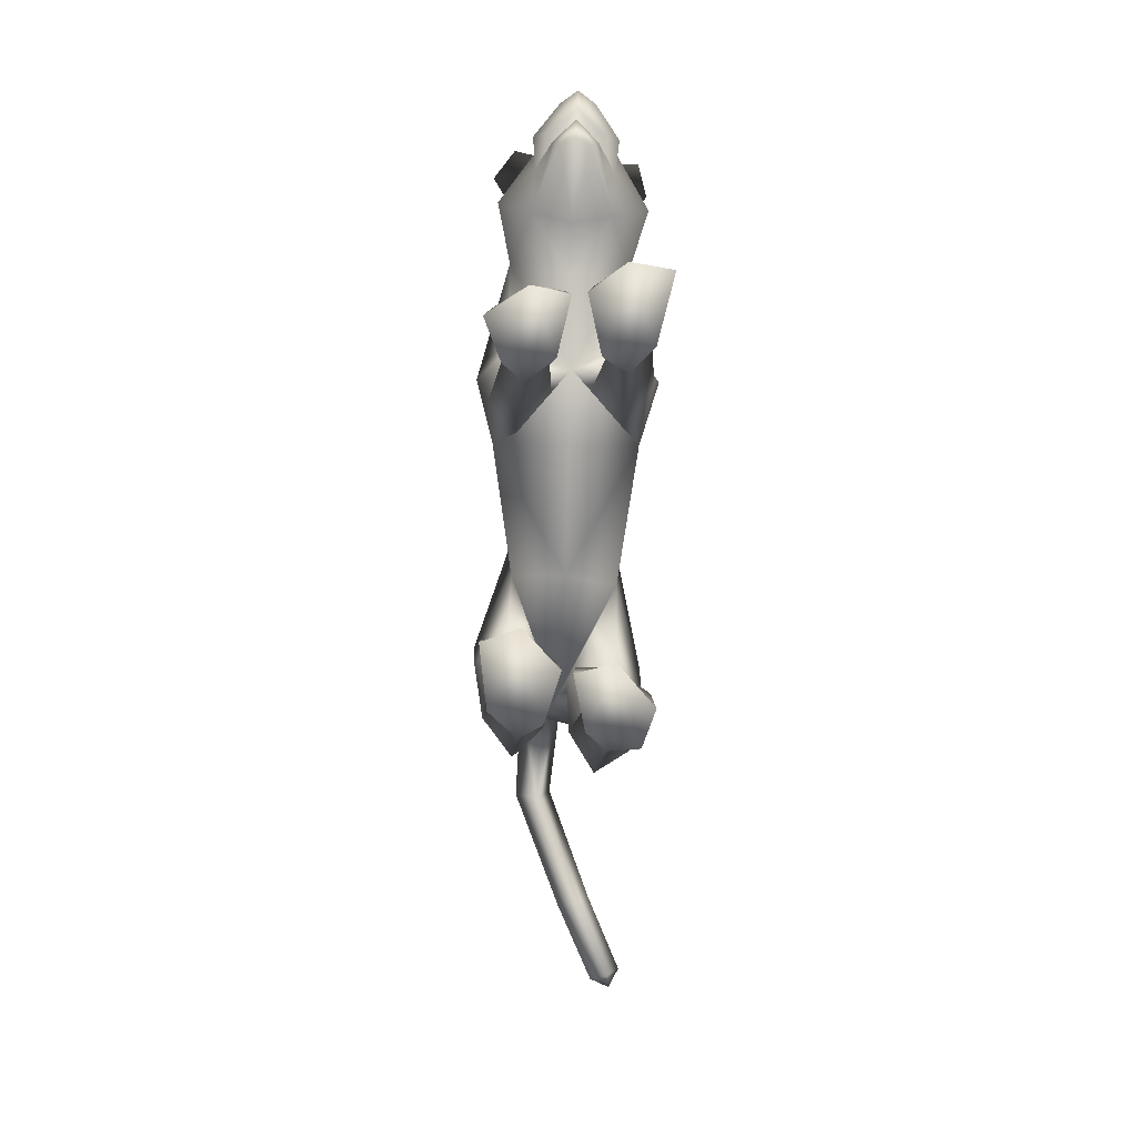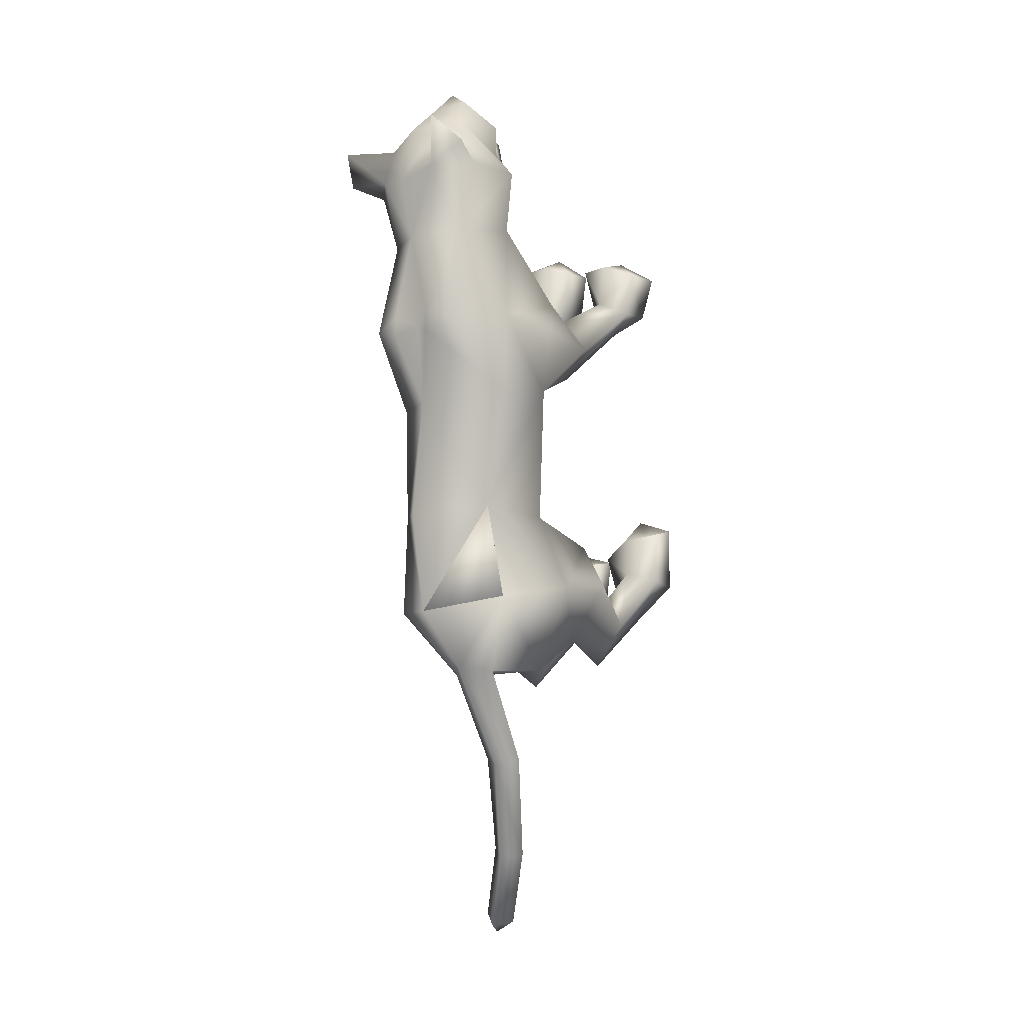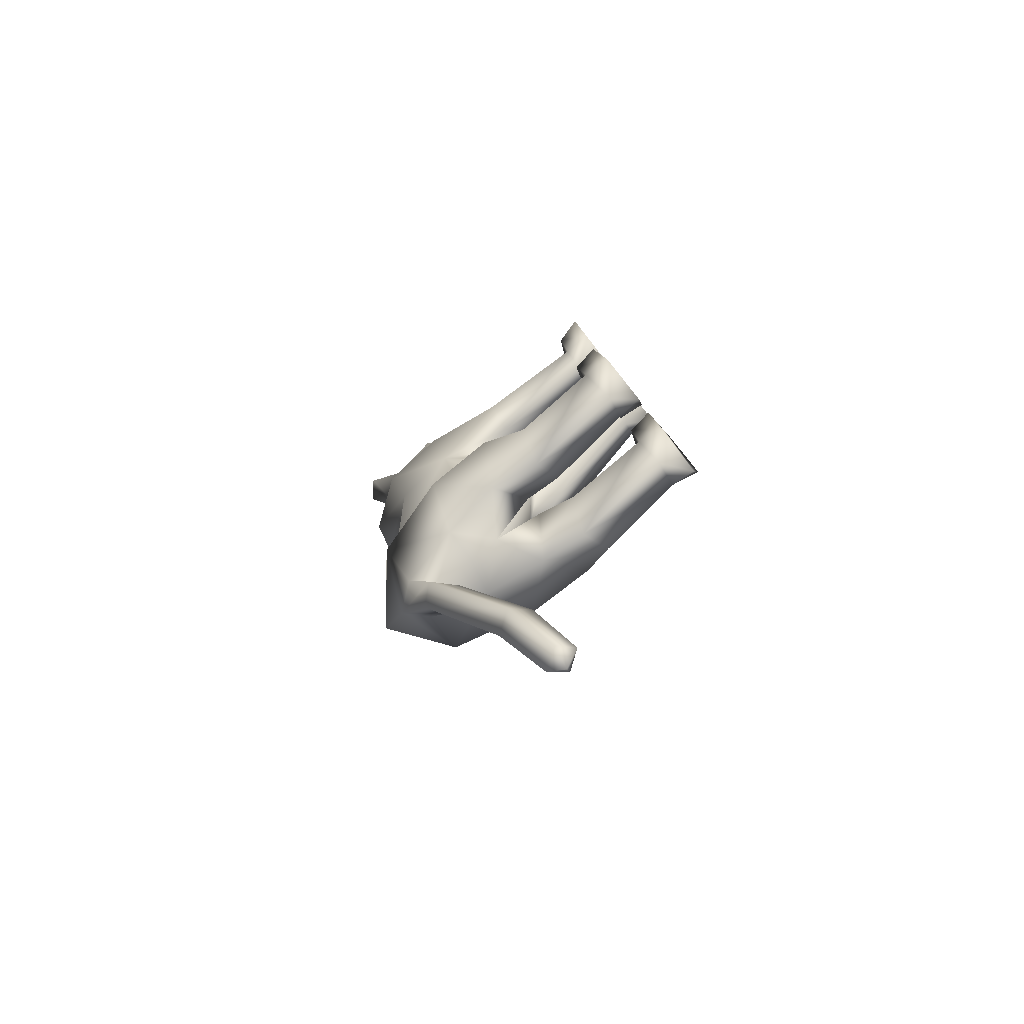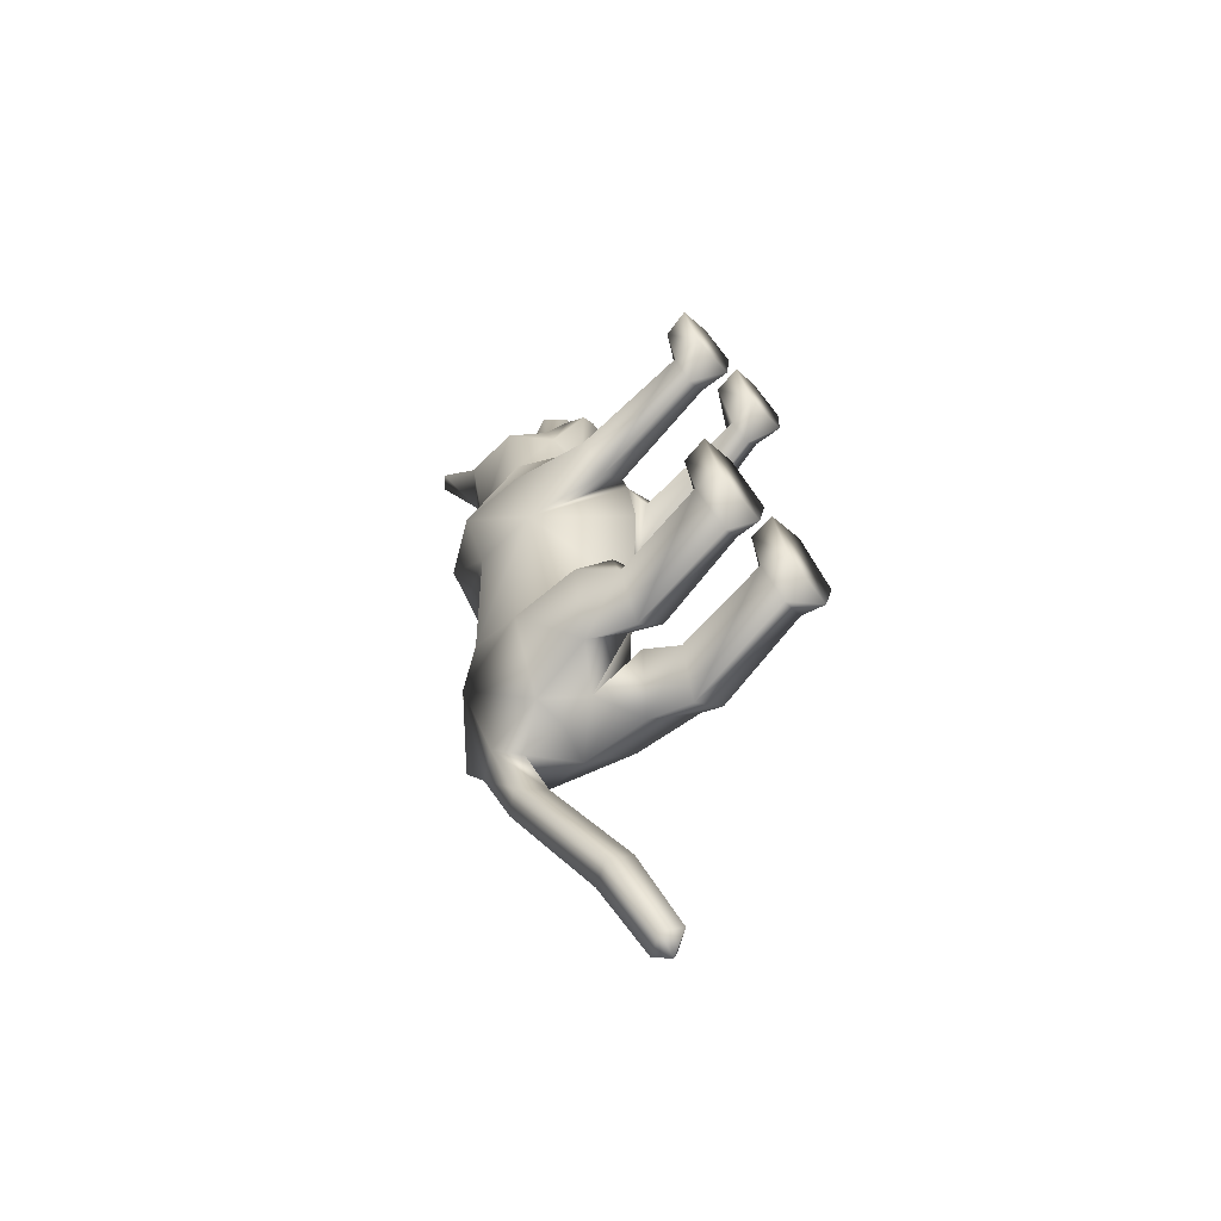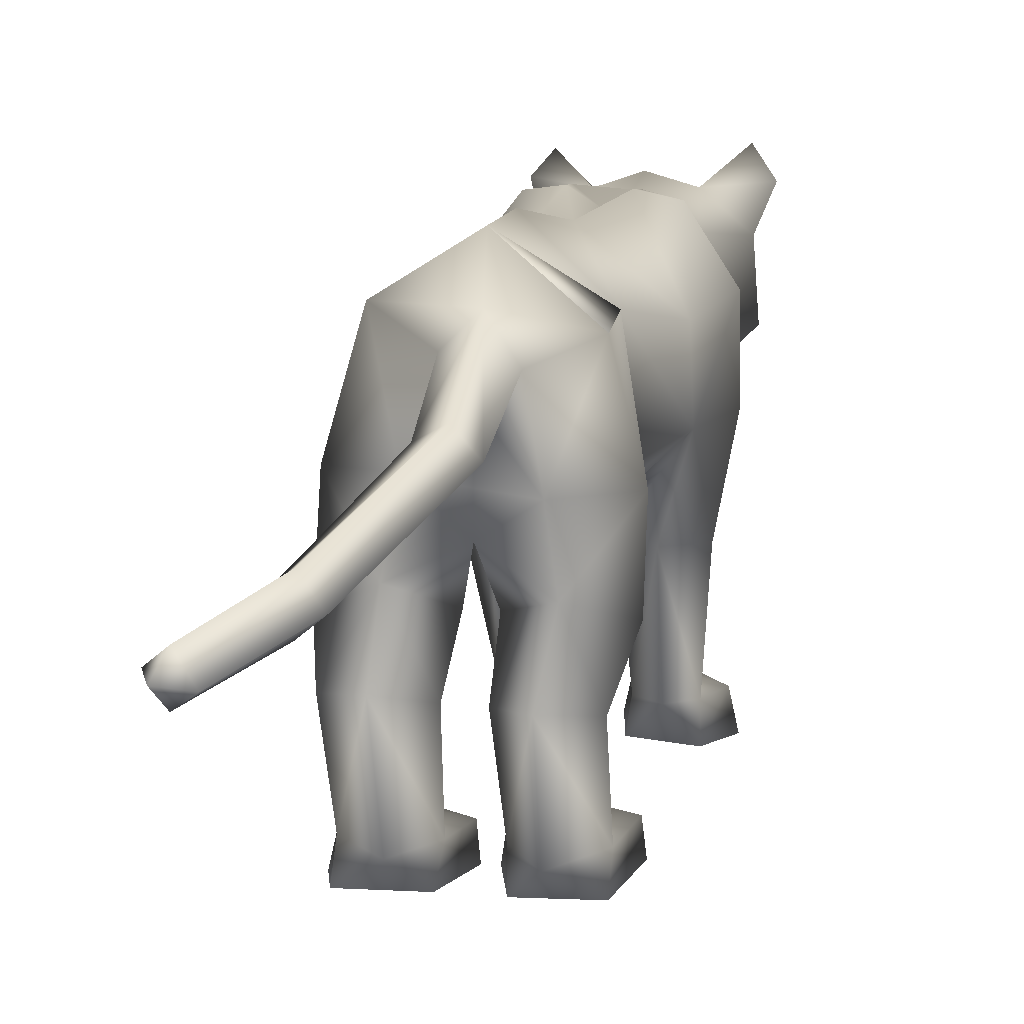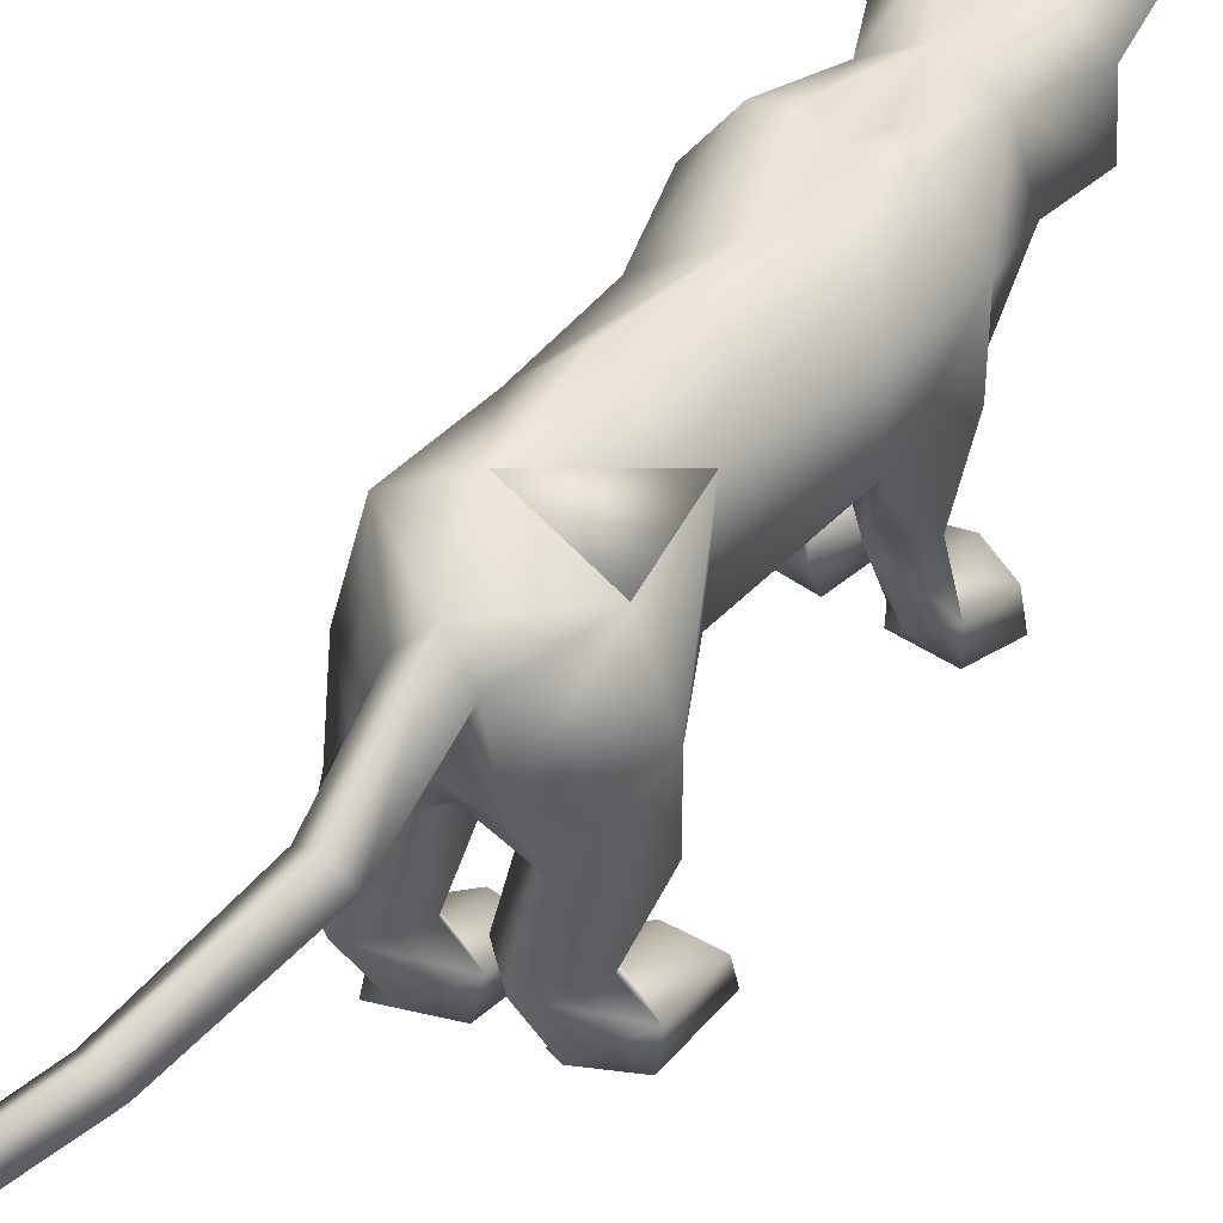
<metadata>
{"format":"obj","ext":"obj","renderer":"f3d","projection":"perspective","resolution":1024,"background":"white","views":[{"elev":18.2,"azim":0.9,"up":"+Z"},{"elev":-8.6,"azim":-139.4,"up":"+Z"},{"elev":-74.7,"azim":-48.1,"up":"+Z"},{"elev":-56.9,"azim":-46.6,"up":"+Z"},{"elev":6.6,"azim":-165.4,"up":"+Y"},{"elev":37.4,"azim":-147.0,"up":"+Y"}]}
</metadata>
<code>
o schering_meshes[0].009
v -0.01832 0.1766 0.5126
v -0.01402 0.1691 0.529
v -0.01883 0.1294 0.4877
v 0.06271 0.2565 0.5134
v 0.1492 0.207 0.3705
v 0.0732 0.3146 0.4837
v 0.01297 0.277 0.5502
v 0.04564 0.2251 0.5709
v 0.0109 0.1731 0.5705
v 0.0916 0.1774 0.5077
v 0.05076 0.1481 0.5284
v -0.03127 0.1501 0.5315
v -0.07279 0.1811 0.5142
v 0.01235 0.2286 0.5961
v -0.02154 0.2273 0.5728
v -0.03967 0.2603 0.5168
v -0.05322 0.3166 0.4909
v -0.1431 0.2098 0.3851
v 0.01001 0.3536 0.4813
v -0.03258 0.1683 0.5161
v 0.03743 0.1755 0.5103
v 0.0351 0.1285 0.4852
v 0.0341 0.1679 0.5272
v 0.05165 0.1665 0.5126
v -0.002843 0.4021 0.3539
v 0.1723 0.1512 0.04296
v -0.1845 0.1344 0.05188
v 0.01037 0.1805 0.5334
v 0.009881 0.1555 0.5283
v 0.05423 0.1611 0.4793
v 0.05163 0.2116 0.4688
v 0.04712 0.1911 0.4908
v -0.03787 0.1626 0.4835
v -0.02935 0.1924 0.4942
v -0.0358 0.2128 0.473
v 0.01015 0.1459 0.5495
v 0.0524 0.1433 0.5059
v 0.03728 0.1097 0.5047
v 0.008821 0.1105 0.5186
v -0.02035 0.111 0.507
v -0.03436 0.1451 0.5095
v -0.1188 0.4358 0.4592
v -0.1602 0.3886 0.4095
v 0.132 0.4287 0.4335
v 0.149 0.3937 0.3721
v -0.0535 0.1105 -0.6513
v 0.05912 -0.2787 0.1891
v 0.1055 -0.2563 0.3478
v 0.03467 -0.269 0.2966
v 0.04061 -0.2115 0.294
v 0.1541 -0.2724 0.2028
v 0.1873 -0.2501 0.3324
v 0.1661 -0.1987 0.3144
v 0.09885 -0.1917 0.315
v -0.01885 -0.2839 0.1846
v 0.007465 -0.2714 0.2933
v -0.06532 -0.2766 0.3108
v -0.1141 -0.2913 0.1765
v -0.1455 -0.2878 0.2596
v -0.06658 -0.2083 0.2905
v -0.132 -0.2299 0.2624
v -0.005721 -0.2155 0.2895
v 0.1392 0.1178 -0.5395
v -0.1944 0.09476 -0.4897
v 0.07663 -0.03255 -1.167
v 0.08088 -0.002896 -1.21
v 0.1006 0.005868 -1.171
v 0.04243 -0.01057 -1.187
v 0.06608 0.03044 -1.194
v 0.1353 -0.3282 -0.529
v 0.03284 -0.3344 -0.4938
v 0.01108 -0.3265 -0.384
v 0.0898 -0.3243 -0.3631
v 0.07911 -0.2576 -0.3966
v 0.162 -0.3269 -0.4509
v 0.01397 -0.2753 -0.3912
v 0.1518 -0.2744 -0.4424
v -0.1451 -0.3423 -0.4516
v -0.04327 -0.3386 -0.4798
v -0.1554 -0.2733 -0.3377
v -0.08309 -0.2566 -0.3479
v -0.1587 -0.3241 -0.3252
v -0.08171 -0.3193 -0.2991
v -0.009774 -0.3268 -0.3784
v -0.01863 -0.2757 -0.3827
v -0.02013 0.3646 0.04464
v -0.01461 0.3816 0.2341
v 0.1124 0.2045 0.2541
v 0.07178 0.3349 0.234
v -0.1204 0.2004 0.2689
v -0.09438 0.33 0.2441
v -0.002226 0.1228 0.2618
v -0.001313 -0.01905 -0.04038
v -0.02539 0.3557 -0.1165
v 0.1175 0.2551 -0.1023
v -0.1544 0.2438 -0.09125
v 0.01896 0.3919 0.06314
v 0.1183 0.05656 0.1421
v -0.1146 0.04124 0.1379
v -0.06167 0.3866 0.06696
v 0.08023 0.1438 0.367
v 0.005432 0.2096 0.4264
v 0.08369 0.1745 0.4447
v -0.0705 0.1765 0.4523
v 0.001596 0.1342 0.3579
v -0.07537 0.145 0.3758
v -0.06743 0.3812 0.3775
v -0.0518 0.3612 0.4526
v -0.1358 0.3218 0.3838
v 0.06682 0.3803 0.3676
v 0.1305 0.318 0.3612
v 0.06268 0.3579 0.4413
v -0.008485 -0.01395 -0.3034
v -0.02002 0.3765 -0.3525
v 0.0394 -0.01021 0.0636
v 0.1006 -0.01466 -0.006906
v 0.09428 -0.004384 0.1243
v 0.1591 -0.005595 0.07488
v -0.03466 -0.01461 0.06164
v -0.1008 -0.02363 -0.01442
v -0.08548 -0.01713 0.1127
v -0.1538 -0.02436 0.04538
v -0.04083 0.3651 -0.5494
v 0.1086 -0.2222 0.1439
v 0.1475 -0.2152 0.1996
v 0.09406 -0.1851 0.2139
v 0.0653 -0.2228 0.1693
v -0.03235 -0.2288 0.1623
v -0.06349 -0.196 0.2009
v -0.1143 -0.2326 0.1756
v -0.07711 -0.233 0.1314
v -0.1075 0.2297 -0.6657
v -0.0628 0.1918 -0.6713
v -0.06576 0.2887 -0.6591
v -0.02388 0.2458 -0.6729
v 0.01395 0.1271 -0.6784
v -0.1277 0.1016 -0.66
v -0.04603 0.1732 -0.8439
v -0.07018 0.1203 -0.8372
v -0.08639 0.194 -0.8568
v -0.1163 0.1564 -0.8452
v -0.004695 -0.03026 -0.5126
v 0.04885 0.00923 -0.6293
v 0.1437 -0.03183 -0.5542
v 0.09088 -0.06628 -0.4378
v -0.04317 -0.03237 -0.5063
v -0.126 -0.009074 -0.5923
v -0.1863 -0.04091 -0.4748
v -0.116 -0.06502 -0.3861
v 0.01202 0.01014 -1.02
v -0.02573 0.03786 -1.042
v -0.000385 0.08074 -1.053
v 0.03673 0.05343 -1.03
v 0.1166 -0.1042 -0.631
v 0.04824 -0.096 -0.6814
v -0.001081 -0.1175 -0.5854
v 0.06442 -0.1302 -0.5402
v -0.04958 -0.121 -0.5766
v -0.1113 -0.1156 -0.6403
v -0.1666 -0.129 -0.5533
v -0.1032 -0.1404 -0.5079
v 0.07612 -0.2475 -0.4649
v 0.1334 -0.2742 -0.5102
v 0.06994 -0.2893 -0.5517
v 0.02457 -0.2804 -0.4786
v -0.03951 -0.2837 -0.467
v -0.0906 -0.2532 -0.4241
v -0.09068 -0.2998 -0.5232
v -0.1479 -0.2875 -0.4412
v 0.07392 0.3856 0.03996
v 0.0174 0.3923 0.02277
v 0.1518 0.2897 0.04372
v 0.1343 0.1288 -0.07813
v -0.1814 0.2715 0.0597
v -0.1169 0.3742 0.04951
v -0.06162 0.388 0.0266
v -0.1545 0.1194 -0.07111
v 0.09144 0.08648 -0.356
v 0.09119 0.276 -0.3391
v 0.08893 0.2876 -0.5418
v -0.1289 0.2692 -0.3315
v -0.1185 0.09025 -0.3363
v -0.1594 0.2567 -0.5178
v -0.1592 0.2565 -0.5178
v 0.002808 0.005293 0.1018
v -0.0431 0.05218 -0.6109
v 0.9205 -0.4447 -0.6462
v -0.1582 0.2551 -0.5179
v -0.03972 0.3638 -0.5497
v -0.1278 0.2678 -0.3316
v -0.04099 0.3653 -0.5494
v -0.1291 0.2694 -0.3315
f 184 190 188
f 190 183 188
f 123 190 181
f 190 191 192
f 184 181 190
f 190 192 183
f 123 189 190
f 190 189 191
f 1 2 3
f 4 5 6
f 7 4 6
f 7 8 4
f 9 10 8
f 8 10 4
f 11 10 9
f 12 9 13
f 14 8 7
f 14 9 8
f 14 15 9
f 9 15 13
f 15 16 13
f 7 16 15
f 14 7 15
f 7 17 16
f 16 17 18
f 6 19 7
f 17 7 19
f 2 20 3
f 20 1 3
f 21 22 23
f 23 22 24
f 24 22 21
f 25 107 108
f 18 17 109
f 108 17 19
f 17 108 109
f 25 108 19
f 42 43 108
f 108 43 109
f 108 107 42
f 43 42 107
f 109 43 107
f 107 25 87
f 88 89 5
f 90 18 91
f 18 109 91
f 91 109 107
f 91 107 87
f 110 87 25
f 112 111 45
f 89 87 110
f 89 110 111
f 5 89 111
f 5 111 6
f 44 112 45
f 111 110 45
f 45 110 44
f 112 44 110
f 6 111 112
f 112 19 6
f 25 19 112
f 25 112 110
f 88 5 101
f 28 29 30
f 30 31 32
f 28 33 29
f 33 28 34
f 33 34 35
f 102 11 9
f 11 103 10
f 103 4 10
f 4 103 5
f 30 103 102
f 102 103 11
f 33 102 104
f 102 12 104
f 102 9 12
f 12 13 104
f 33 29 102
f 30 102 29
f 36 30 29
f 36 37 30
f 38 37 36
f 36 29 33
f 39 38 36
f 103 30 37
f 37 101 103
f 38 101 37
f 38 105 101
f 38 39 105
f 40 105 39
f 39 36 40
f 40 36 41
f 36 33 41
f 104 41 33
f 40 106 105
f 40 41 106
f 106 41 104
f 5 103 101
f 92 88 101
f 101 105 92
f 106 92 105
f 104 13 16
f 16 18 104
f 18 106 104
f 90 106 18
f 92 106 90
f 30 32 28
f 87 89 97
f 97 89 170
f 170 171 97
f 172 89 88
f 172 170 89
f 97 171 86
f 97 86 87
f 88 98 172
f 172 98 26
f 99 185 90
f 174 90 91
f 174 91 175
f 100 87 86
f 100 86 176
f 175 100 176
f 100 175 91
f 87 100 91
f 99 174 27
f 90 174 99
f 92 90 185
f 185 88 92
f 88 185 98
f 185 93 173
f 94 171 95
f 95 171 170
f 95 170 172
f 173 95 172
f 185 177 93
f 96 174 175
f 96 175 176
f 94 96 176
f 86 94 176
f 86 171 94
f 177 174 96
f 27 174 177
f 26 173 172
f 185 173 115
f 115 173 116
f 117 118 98
f 118 26 98
f 117 98 185
f 117 185 115
f 118 173 26
f 116 173 118
f 185 119 177
f 119 120 177
f 121 99 122
f 121 185 99
f 122 99 27
f 122 27 177
f 120 122 177
f 121 119 185
f 93 177 113
f 93 113 173
f 177 96 181
f 182 181 64
f 96 94 181
f 94 114 181
f 182 177 181
f 177 182 113
f 173 113 178
f 94 179 114
f 95 179 94
f 178 63 179
f 178 179 173
f 173 179 95
f 113 182 186
f 191 183 192
f 179 180 123
f 136 186 46
f 179 123 114
f 137 46 186
f 181 114 123
f 63 180 179
f 184 137 64
f 180 63 136
f 113 186 178
f 64 181 184
f 186 142 178
f 186 136 143
f 63 144 143
f 143 142 186
f 145 178 142
f 178 145 63
f 143 136 63
f 144 63 145
f 186 182 146
f 147 64 137
f 64 147 148
f 186 147 137
f 147 186 146
f 149 146 182
f 148 149 64
f 182 64 149
f 184 132 137
f 137 132 133
f 184 134 132
f 46 137 133
f 46 133 136
f 136 133 135
f 180 136 135
f 180 135 134
f 180 134 123
f 184 123 134
f 124 116 125
f 47 48 49
f 49 50 47
f 51 48 47
f 51 52 48
f 53 126 54
f 53 125 126
f 52 51 53
f 53 51 125
f 125 51 124
f 51 47 124
f 48 53 54
f 49 48 50
f 50 48 54
f 117 115 127
f 116 118 125
f 47 127 124
f 115 116 127
f 52 53 48
f 117 125 118
f 50 127 47
f 50 126 127
f 50 54 126
f 125 117 126
f 124 127 116
f 127 126 117
f 158 159 147
f 147 160 148
f 146 158 147
f 158 149 161
f 149 148 160
f 160 161 149
f 146 149 158
f 160 147 159
f 154 155 143
f 142 156 145
f 142 143 156
f 156 143 155
f 145 154 144
f 143 144 154
f 154 145 157
f 156 157 145
f 166 158 167
f 158 166 159
f 168 159 166
f 167 160 169
f 160 167 161
f 161 167 158
f 168 169 159
f 159 169 160
f 78 168 79
f 169 168 78
f 169 78 80
f 80 167 169
f 81 82 83
f 84 81 83
f 84 85 81
f 84 79 85
f 82 80 78
f 81 80 82
f 80 81 167
f 85 167 81
f 85 166 167
f 85 79 166
f 79 168 166
f 84 83 79
f 83 78 79
f 83 82 78
f 128 121 129
f 55 56 57
f 58 57 59
f 57 60 61
f 56 62 57
f 62 60 57
f 62 129 60
f 61 60 129
f 61 129 130
f 61 130 58
f 130 131 58
f 58 131 55
f 56 55 62
f 62 55 128
f 62 128 129
f 131 130 120
f 130 129 121
f 55 131 128
f 131 120 128
f 119 128 120
f 121 128 119
f 59 57 61
f 59 61 58
f 58 55 57
f 120 130 122
f 121 122 130
f 162 163 154
f 163 70 164
f 70 71 164
f 72 73 74
f 74 73 75
f 155 154 163
f 76 74 162
f 77 163 162
f 164 155 163
f 164 165 155
f 156 155 165
f 72 74 76
f 157 156 162
f 165 162 156
f 75 70 77
f 76 162 165
f 154 157 162
f 76 165 71
f 71 165 164
f 77 162 74
f 163 77 70
f 73 70 75
f 74 75 77
f 73 71 70
f 72 76 71
f 72 71 73
f 138 135 139
f 133 139 135
f 140 134 138
f 140 141 134
f 141 132 134
f 141 139 132
f 133 132 139
f 138 134 135
f 139 141 150
f 65 66 67
f 66 68 69
f 150 151 68
f 69 68 152
f 140 151 141
f 139 150 138
f 68 151 152
f 67 152 153
f 138 150 153
f 65 68 66
f 69 152 67
f 67 150 65
f 66 69 67
f 150 67 153
f 68 65 150
f 153 140 138
f 150 141 151
f 152 140 153
f 152 151 140
f 184 189 123
f 189 183 191
f 184 188 189
f 189 188 183

</code>
